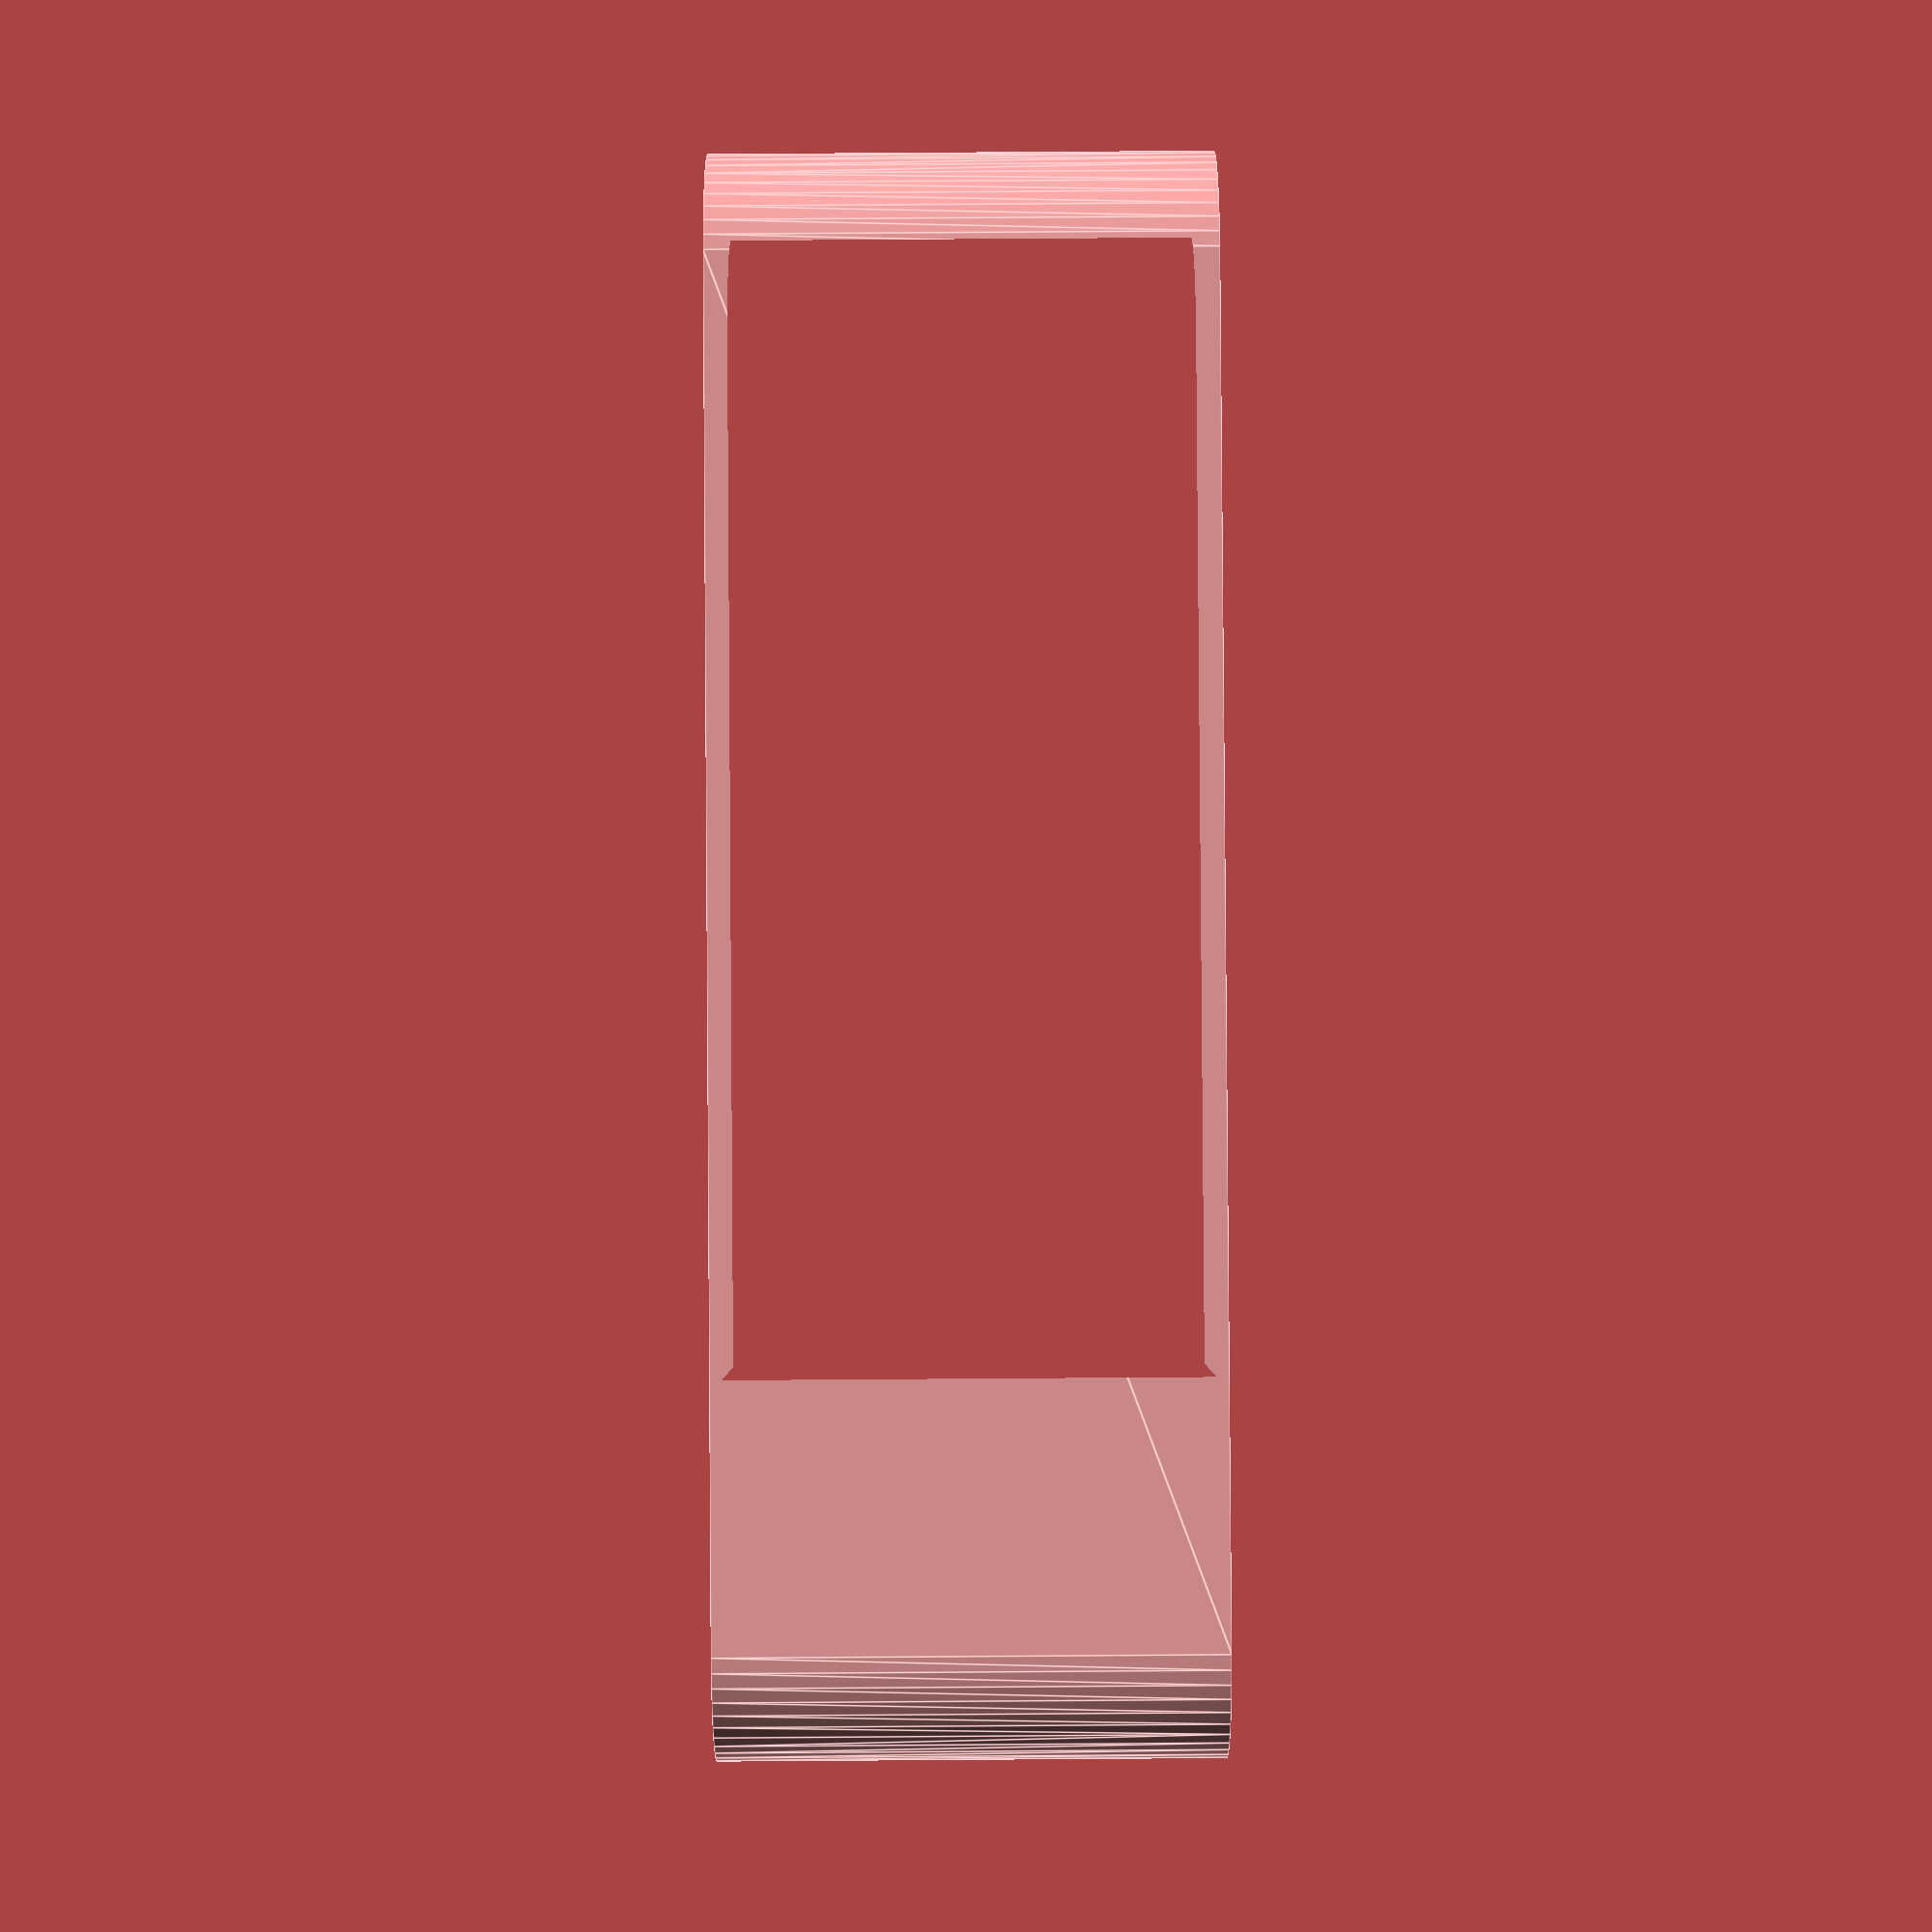
<openscad>
//-------------------------------------------------------------------------------------------
// Temp Tower PLA
//---------------------------
// Nozzle 0.4
//---------------------------
// MaxFlow Script
//---------------------------
// Layer = 0.2
// Start Value          : 100 %
// End Value            : 200 %
// Offset Layer         : 0
//---------------------------
// Freely adapted by 5@xes  2020
//-------------------------------------------------------------------------------------------
// Modification : None
//-------------------------------------------------------------------------------------------

$fn=50;
font = "Arial:style=Bold";

Hc=0.2; // Layer Height
Line_Width = 0.4; // line Width

Height = 200*Hc;
letter_size = 0.30*Height;
letter_height = Line_Width;

Base();


module Base() {
  translate([-60, -40, 0]) difference() {  
    minkowski() {
        union() {
            translate([0, 0, 0]) cube([10,80,Height], center = false);
            translate([0, 0, 0]) cube([110,0.1,Height], center = false);
            translate([0, 40, 0]) cube([110,0.1,Height], center = false);
            translate([0, 80, 0]) cube([110,0.1,Height], center = false);
        }
      cylinder(r=10,h=1, center = false);
    }
    translate([20, 20, 0]) cylinder(h = Height*2, r1 = 10.05, r2 = 10.05, center = false);
    translate([20, 60, 0]) cylinder(h = Height*2, r1 = 10.05, r2 = 10.05, center = false);
  }
}

module letter(Txt) {
  color("Yellow")
  linear_extrude(height = letter_height) {
    text(Txt, size = letter_size, font = font, halign = "center", valign = "center");
  }
}




</openscad>
<views>
elev=97.2 azim=174.3 roll=270.4 proj=p view=edges
</views>
